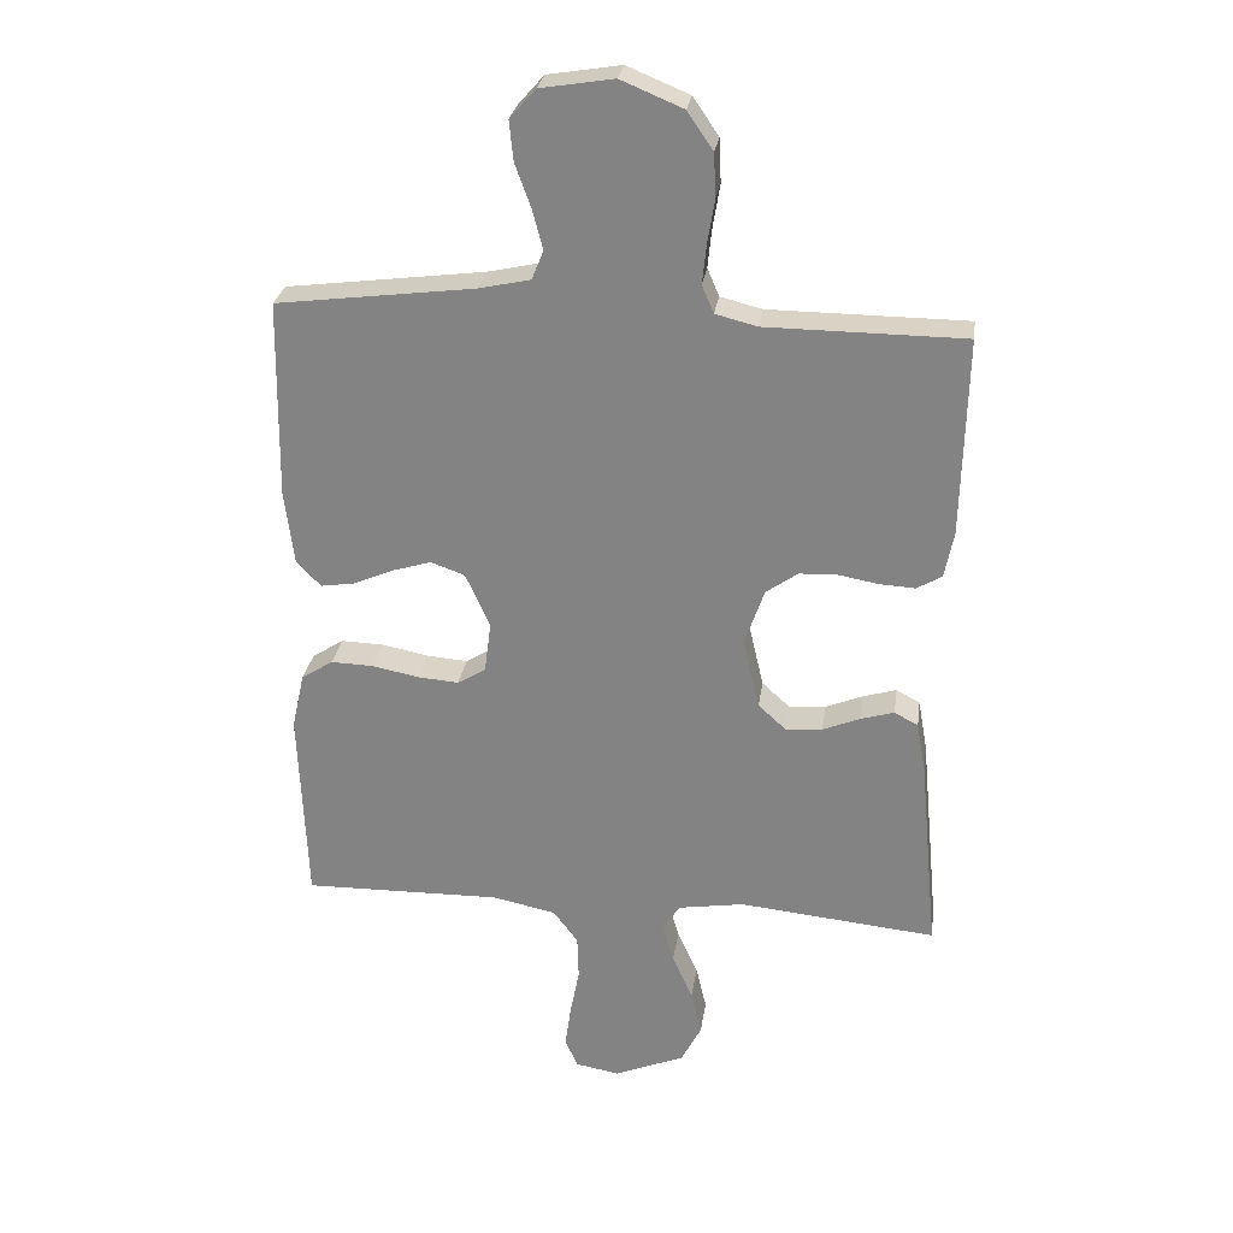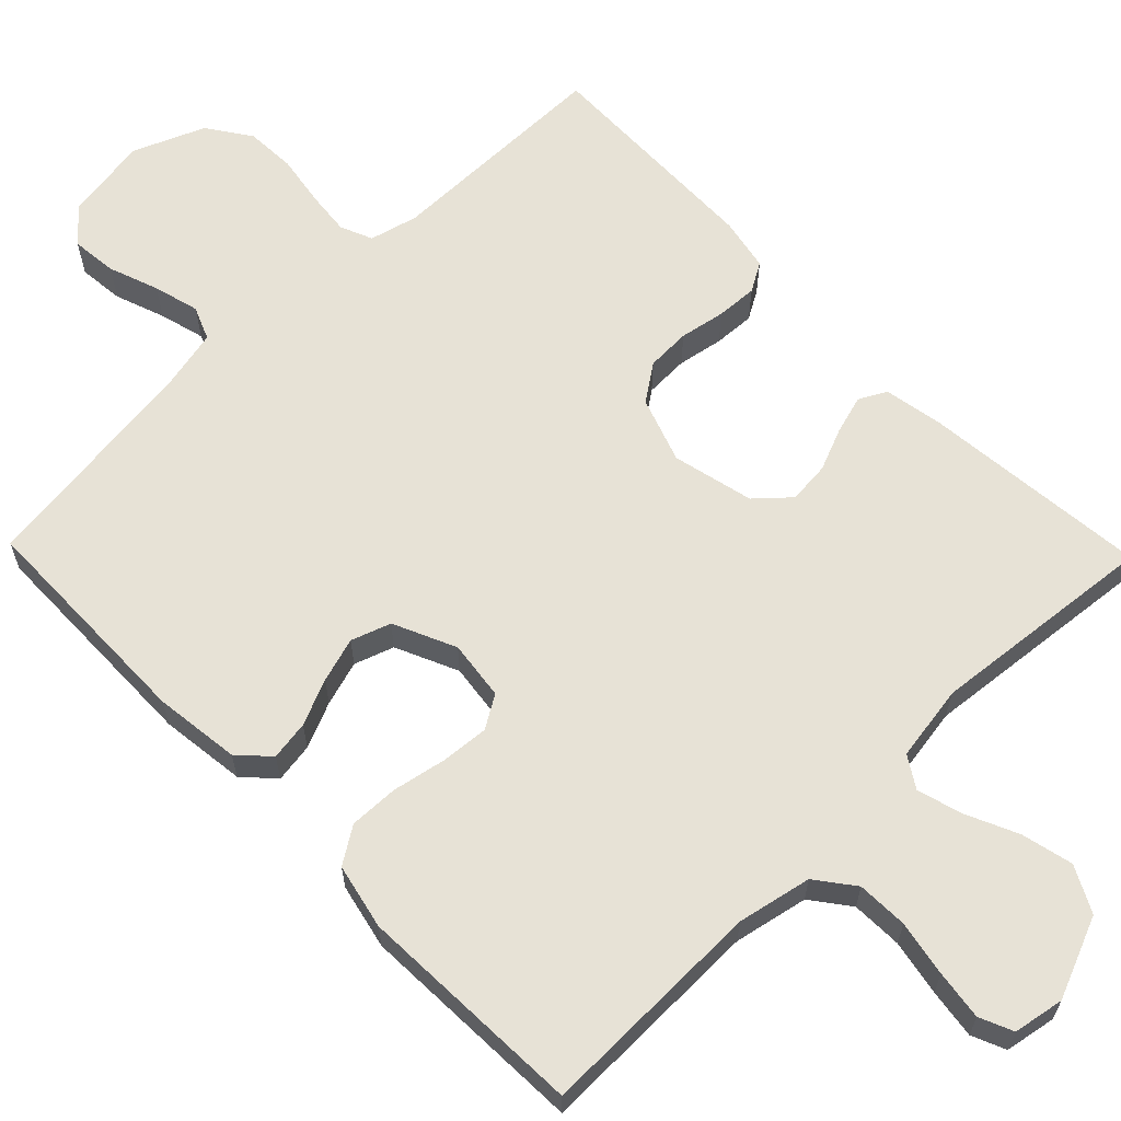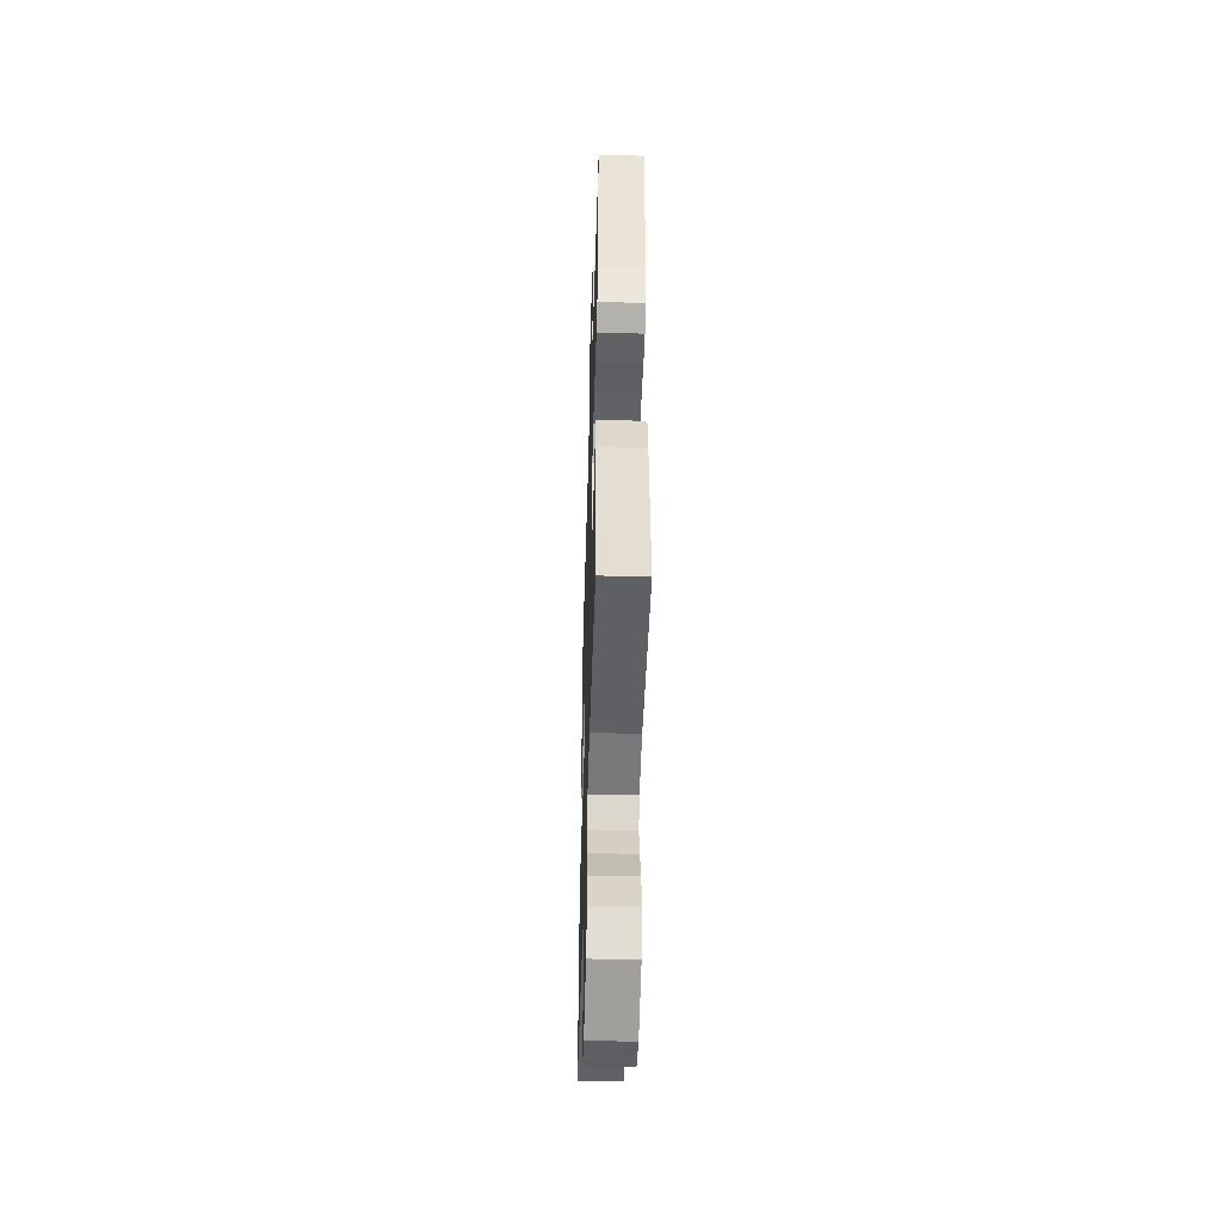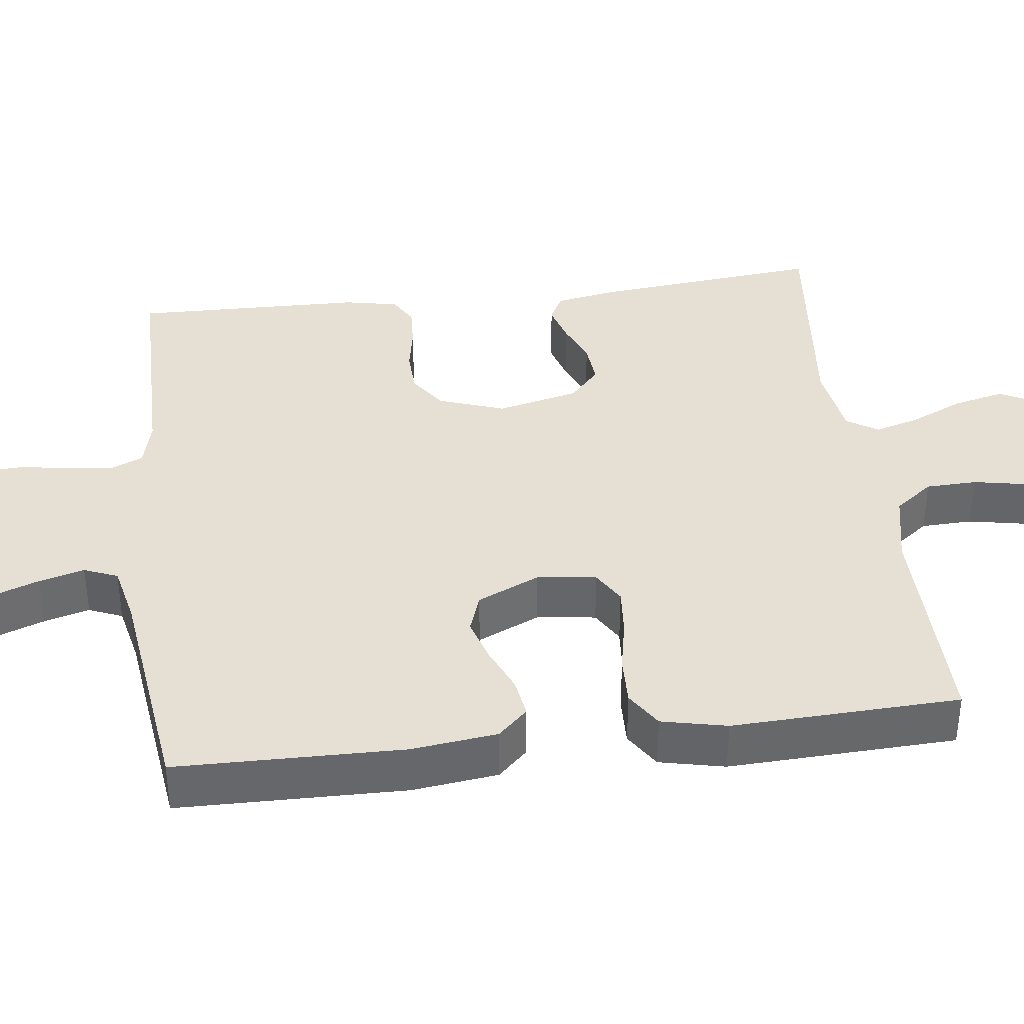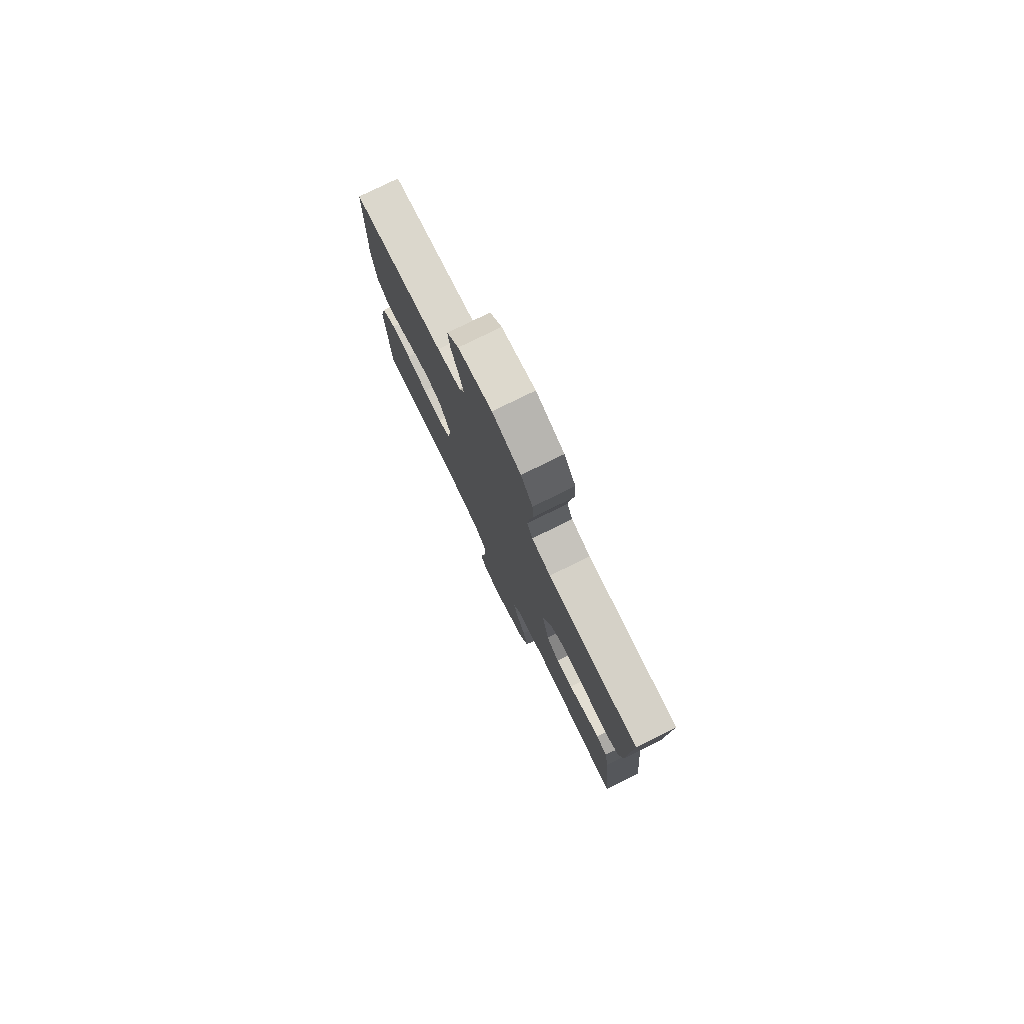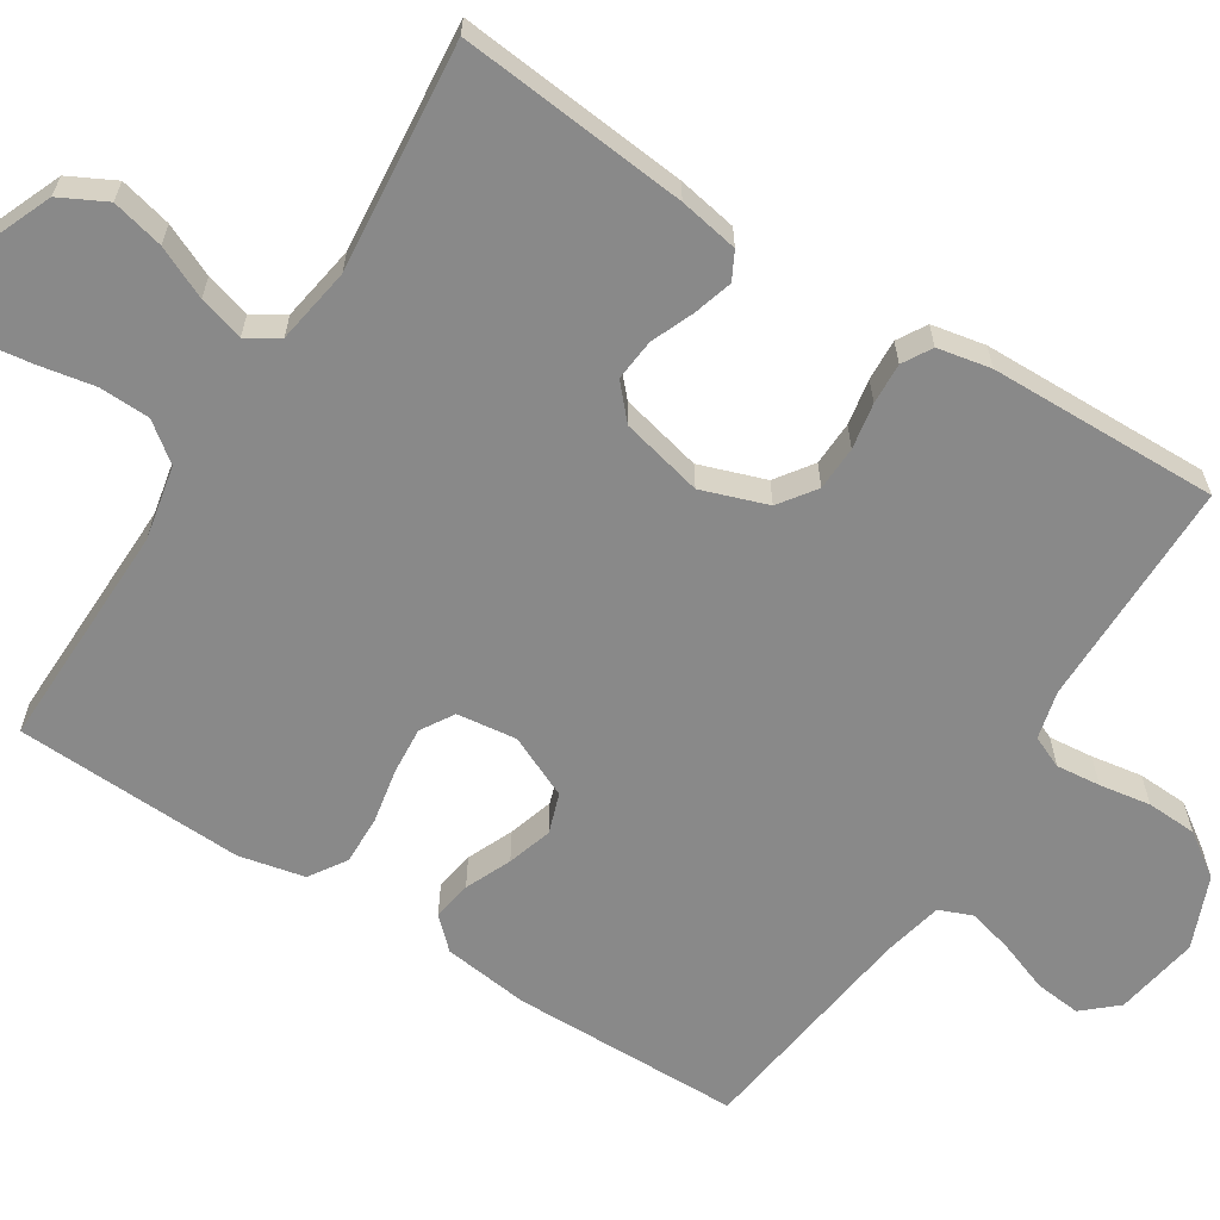
<metadata>
{"format":"obj","ext":"obj","renderer":"f3d","projection":"perspective","resolution":1024,"background":"white","views":[{"elev":27.6,"azim":-171.9,"up":"+Z"},{"elev":63.2,"azim":135.8,"up":"+Y"},{"elev":-48.7,"azim":-91.8,"up":"+Z"},{"elev":38.2,"azim":82.9,"up":"+Y"},{"elev":78.7,"azim":-116.2,"up":"+Z"},{"elev":-63.2,"azim":-122.5,"up":"+Y"}]}
</metadata>
<code>
v 0.5 0.07 -0.5
v 0.2 0.07 -0.495
v 0.103 0.07 -0.515
v 0.065 0.07 -0.565
v 0.063 0.07 -0.632
v 0.077 0.07 -0.705
v 0.086 0.07 -0.77
v 0.067 0.07 -0.814
v 0 0.07 -0.826
v -0.107 0.07 -0.782
v -0.138 0.07 -0.722
v -0.122 0.07 -0.654
v -0.091 0.07 -0.586
v -0.074 0.07 -0.527
v -0.1 0.07 -0.486
v -0.2 0.07 -0.47
v -0.5 0.07 -0.5
v -0.471 0.07 -0.2
v -0.457 0.07 -0.122
v -0.421 0.07 -0.103
v -0.37 0.07 -0.118
v -0.314 0.07 -0.141
v -0.259 0.07 -0.146
v -0.216 0.07 -0.107
v -0.191 0.07 0
v -0.221 0.07 0.086
v -0.269 0.07 0.12
v -0.327 0.07 0.122
v -0.387 0.07 0.111
v -0.441 0.07 0.108
v -0.479 0.07 0.13
v -0.493 0.07 0.2
v -0.5 0.07 0.5
v -0.2 0.07 0.502
v -0.137 0.07 0.518
v -0.119 0.07 0.56
v -0.125 0.07 0.618
v -0.136 0.07 0.685
v -0.133 0.07 0.751
v -0.094 0.07 0.808
v 0 0.07 0.847
v 0.111 0.07 0.829
v 0.15 0.07 0.785
v 0.144 0.07 0.725
v 0.12 0.07 0.659
v 0.104 0.07 0.599
v 0.122 0.07 0.555
v 0.2 0.07 0.538
v 0.5 0.07 0.5
v 0.505 0.07 0.2
v 0.491 0.07 0.087
v 0.454 0.07 0.048
v 0.402 0.07 0.056
v 0.342 0.07 0.082
v 0.283 0.07 0.1
v 0.231 0.07 0.082
v 0.194 0.07 0
v 0.204 0.07 -0.078
v 0.247 0.07 -0.104
v 0.309 0.07 -0.099
v 0.38 0.07 -0.085
v 0.445 0.07 -0.083
v 0.493 0.07 -0.114
v 0.512 0.07 -0.2
v 0.5 0 -0.5
v 0.2 0 -0.495
v 0.103 0 -0.515
v 0.065 0 -0.565
v 0.063 0 -0.632
v 0.077 0 -0.705
v 0.086 0 -0.77
v 0.067 0 -0.814
v 0 0 -0.826
v -0.107 0 -0.782
v -0.138 0 -0.722
v -0.122 0 -0.654
v -0.091 0 -0.586
v -0.074 0 -0.527
v -0.1 0 -0.486
v -0.2 0 -0.47
v -0.5 0 -0.5
v -0.471 0 -0.2
v -0.457 0 -0.122
v -0.421 0 -0.103
v -0.37 0 -0.118
v -0.314 0 -0.141
v -0.259 0 -0.146
v -0.216 0 -0.107
v -0.191 0 0
v -0.221 0 0.086
v -0.269 0 0.12
v -0.327 0 0.122
v -0.387 0 0.111
v -0.441 0 0.108
v -0.479 0 0.13
v -0.493 0 0.2
v -0.5 0 0.5
v -0.2 0 0.502
v -0.137 0 0.518
v -0.119 0 0.56
v -0.125 0 0.618
v -0.136 0 0.685
v -0.133 0 0.751
v -0.094 0 0.808
v 0 0 0.847
v 0.111 0 0.829
v 0.15 0 0.785
v 0.144 0 0.725
v 0.12 0 0.659
v 0.104 0 0.599
v 0.122 0 0.555
v 0.2 0 0.538
v 0.5 0 0.5
v 0.505 0 0.2
v 0.491 0 0.087
v 0.454 0 0.048
v 0.402 0 0.056
v 0.342 0 0.082
v 0.283 0 0.1
v 0.231 0 0.082
v 0.194 0 0
v 0.204 0 -0.078
v 0.247 0 -0.104
v 0.309 0 -0.099
v 0.38 0 -0.085
v 0.445 0 -0.083
v 0.493 0 -0.114
v 0.512 0 -0.2
f 64 1 2
f 63 64 2
f 62 63 2
f 61 62 2
f 60 61 2
f 59 60 2 3
f 58 59 3 4
f 57 58 4
f 52 53 54
f 51 52 54
f 50 51 54
f 49 50 54
f 48 49 54
f 47 48 54 55
f 46 47 55 56
f 43 44 45
f 42 43 45
f 41 42 45
f 40 41 45
f 39 40 45
f 38 39 45
f 37 38 45
f 36 37 45 46
f 46 56 57
f 36 46 57
f 35 36 57
f 32 33 34
f 31 32 34
f 30 31 34
f 29 30 34
f 28 29 34
f 27 28 34 35
f 20 21 22
f 19 20 22
f 18 19 22
f 17 18 22
f 16 17 22
f 15 16 22 23
f 14 15 23 24
f 11 12 13
f 10 11 13
f 9 10 13
f 8 9 13
f 7 8 13
f 6 7 13
f 5 6 13
f 4 5 13 14
f 14 24 25
f 4 14 25
f 57 4 25
f 26 27 35 57
f 25 26 57
f 66 65 128
f 66 128 127
f 66 127 126
f 66 126 125
f 66 125 124
f 67 66 124 123
f 68 67 123 122
f 68 122 121
f 118 117 116
f 118 116 115
f 118 115 114
f 118 114 113
f 118 113 112
f 119 118 112 111
f 120 119 111 110
f 109 108 107
f 109 107 106
f 109 106 105
f 109 105 104
f 109 104 103
f 109 103 102
f 109 102 101
f 110 109 101 100
f 121 120 110
f 121 110 100
f 121 100 99
f 98 97 96
f 98 96 95
f 98 95 94
f 98 94 93
f 98 93 92
f 99 98 92 91
f 86 85 84
f 86 84 83
f 86 83 82
f 86 82 81
f 86 81 80
f 87 86 80 79
f 88 87 79 78
f 77 76 75
f 77 75 74
f 77 74 73
f 77 73 72
f 77 72 71
f 77 71 70
f 77 70 69
f 78 77 69 68
f 89 88 78
f 89 78 68
f 89 68 121
f 121 99 91 90
f 121 90 89
f 1 65 66 2
f 2 66 67 3
f 3 67 68 4
f 4 68 69 5
f 5 69 70 6
f 6 70 71 7
f 7 71 72 8
f 8 72 73 9
f 9 73 74 10
f 10 74 75 11
f 11 75 76 12
f 12 76 77 13
f 13 77 78 14
f 14 78 79 15
f 15 79 80 16
f 16 80 81 17
f 17 81 82 18
f 18 82 83 19
f 19 83 84 20
f 20 84 85 21
f 21 85 86 22
f 22 86 87 23
f 23 87 88 24
f 24 88 89 25
f 25 89 90 26
f 26 90 91 27
f 27 91 92 28
f 28 92 93 29
f 29 93 94 30
f 30 94 95 31
f 31 95 96 32
f 32 96 97 33
f 33 97 98 34
f 34 98 99 35
f 35 99 100 36
f 36 100 101 37
f 37 101 102 38
f 38 102 103 39
f 39 103 104 40
f 40 104 105 41
f 41 105 106 42
f 42 106 107 43
f 43 107 108 44
f 44 108 109 45
f 45 109 110 46
f 46 110 111 47
f 47 111 112 48
f 48 112 113 49
f 49 113 114 50
f 50 114 115 51
f 51 115 116 52
f 52 116 117 53
f 53 117 118 54
f 54 118 119 55
f 55 119 120 56
f 56 120 121 57
f 57 121 122 58
f 58 122 123 59
f 59 123 124 60
f 60 124 125 61
f 61 125 126 62
f 62 126 127 63
f 63 127 128 64
f 64 128 65 1

</code>
